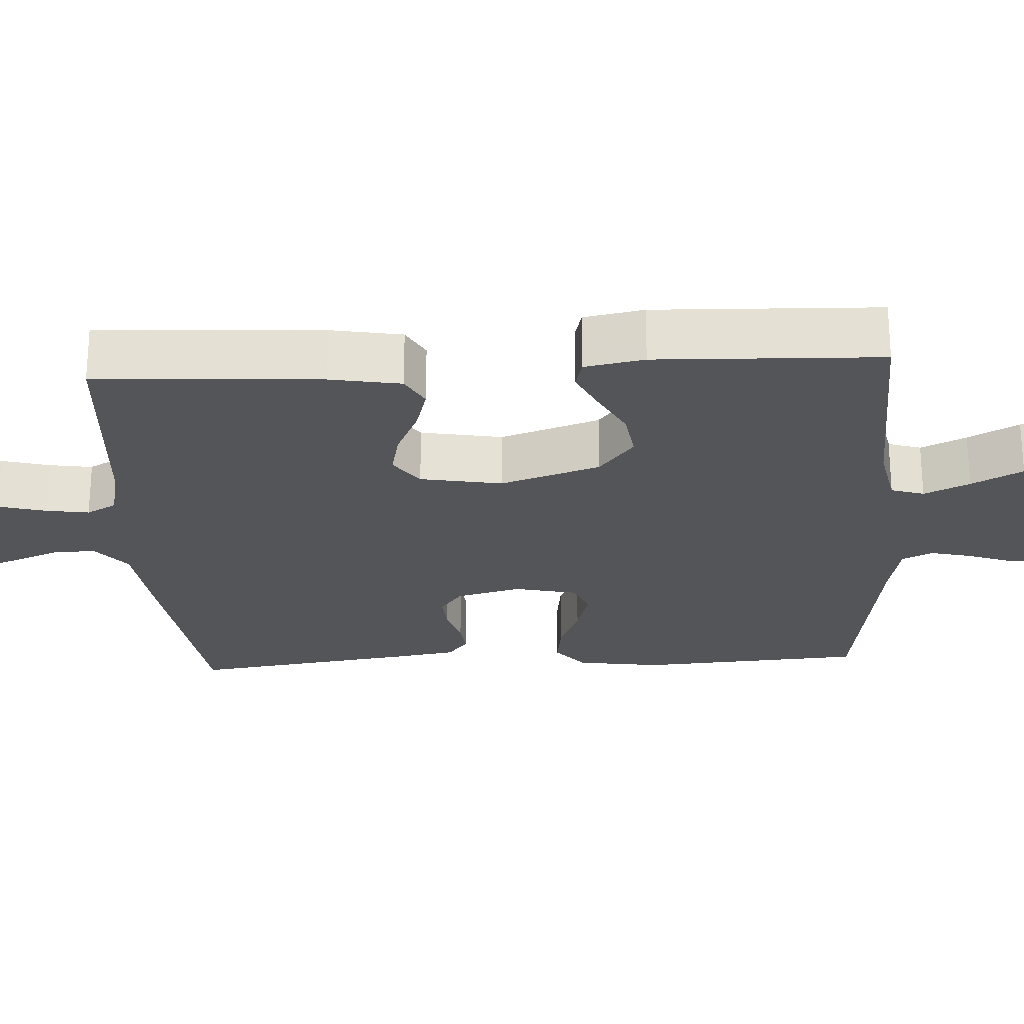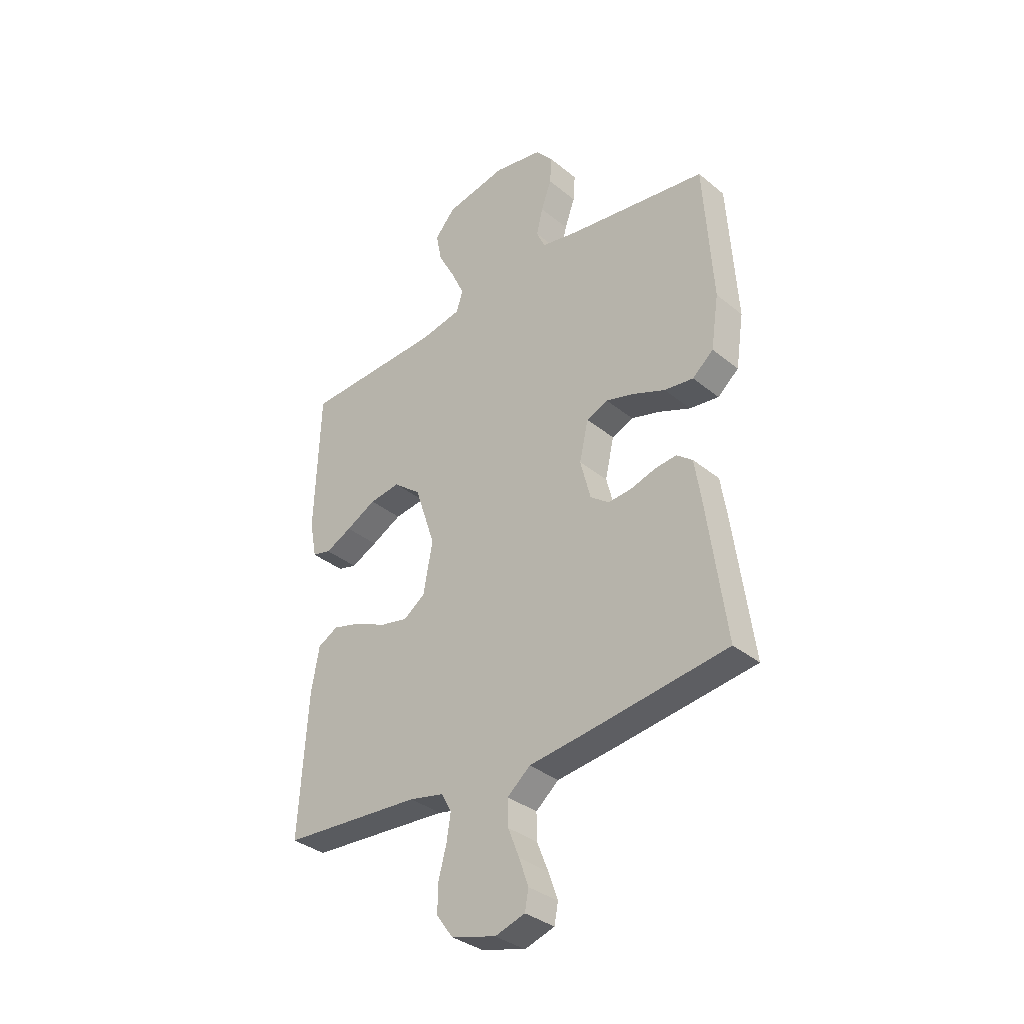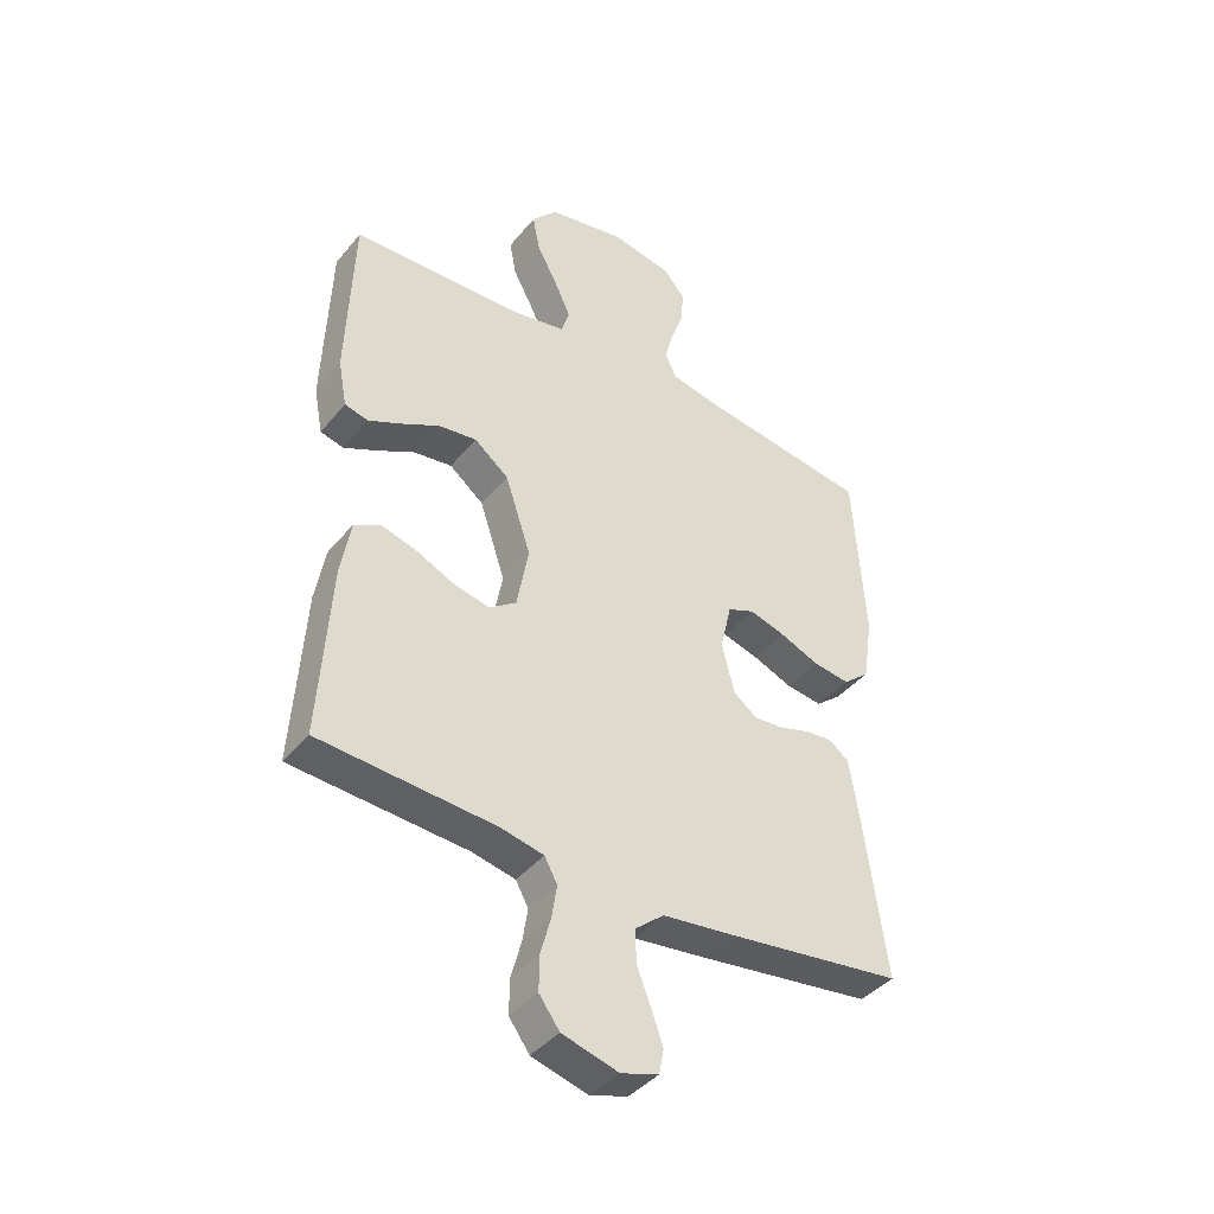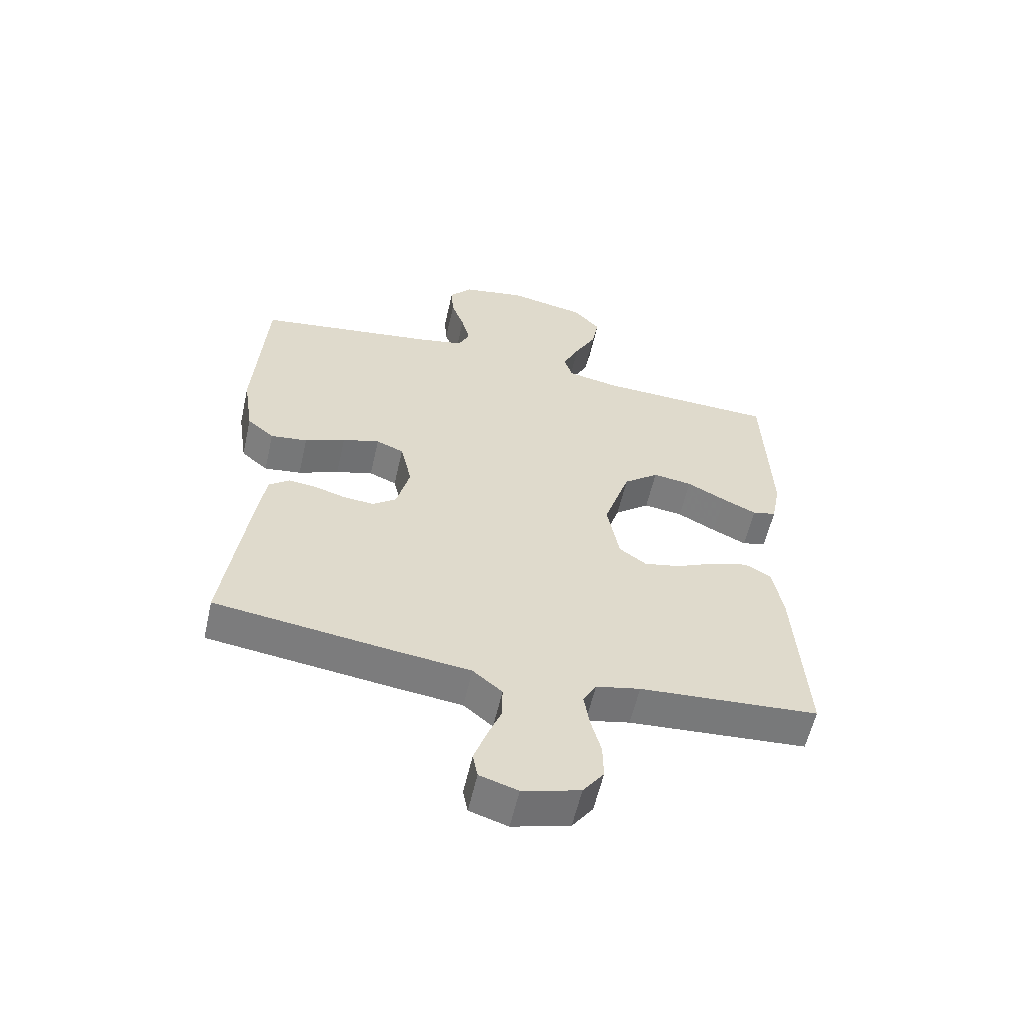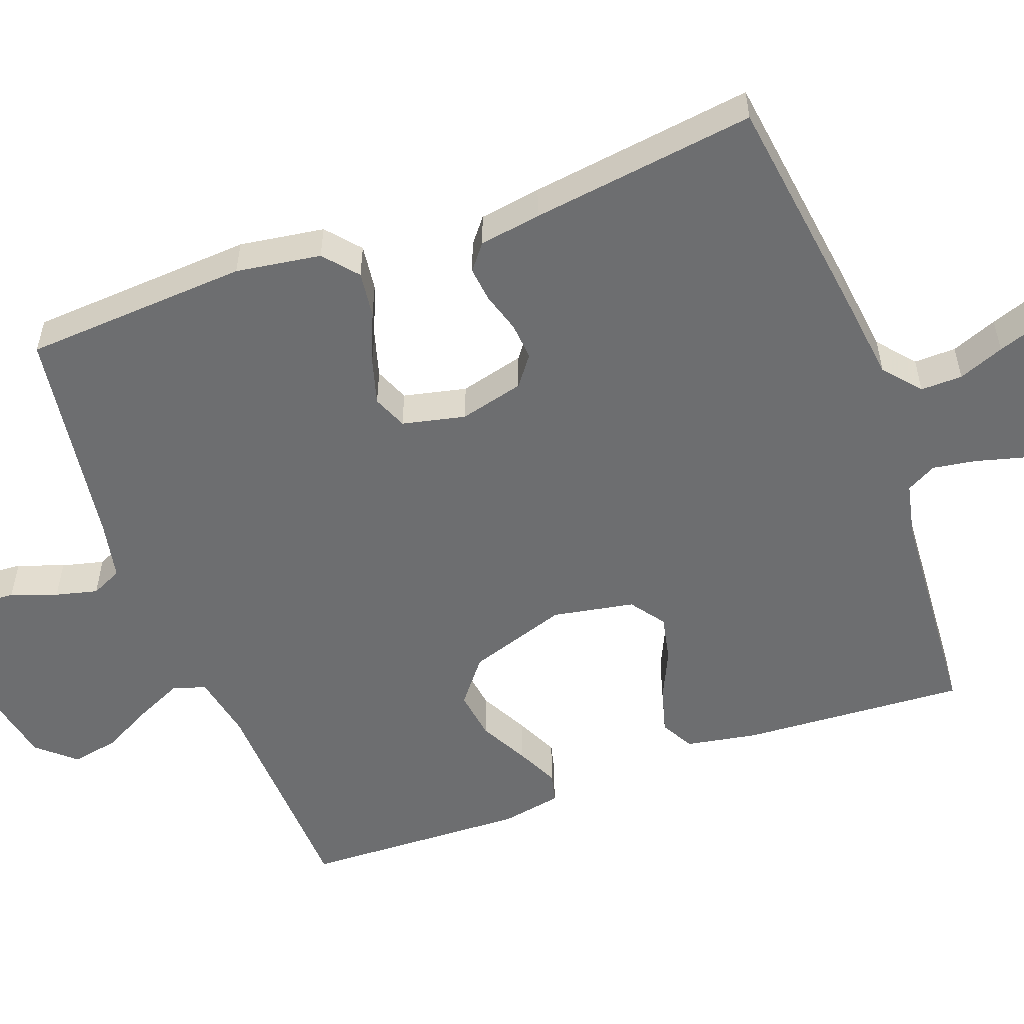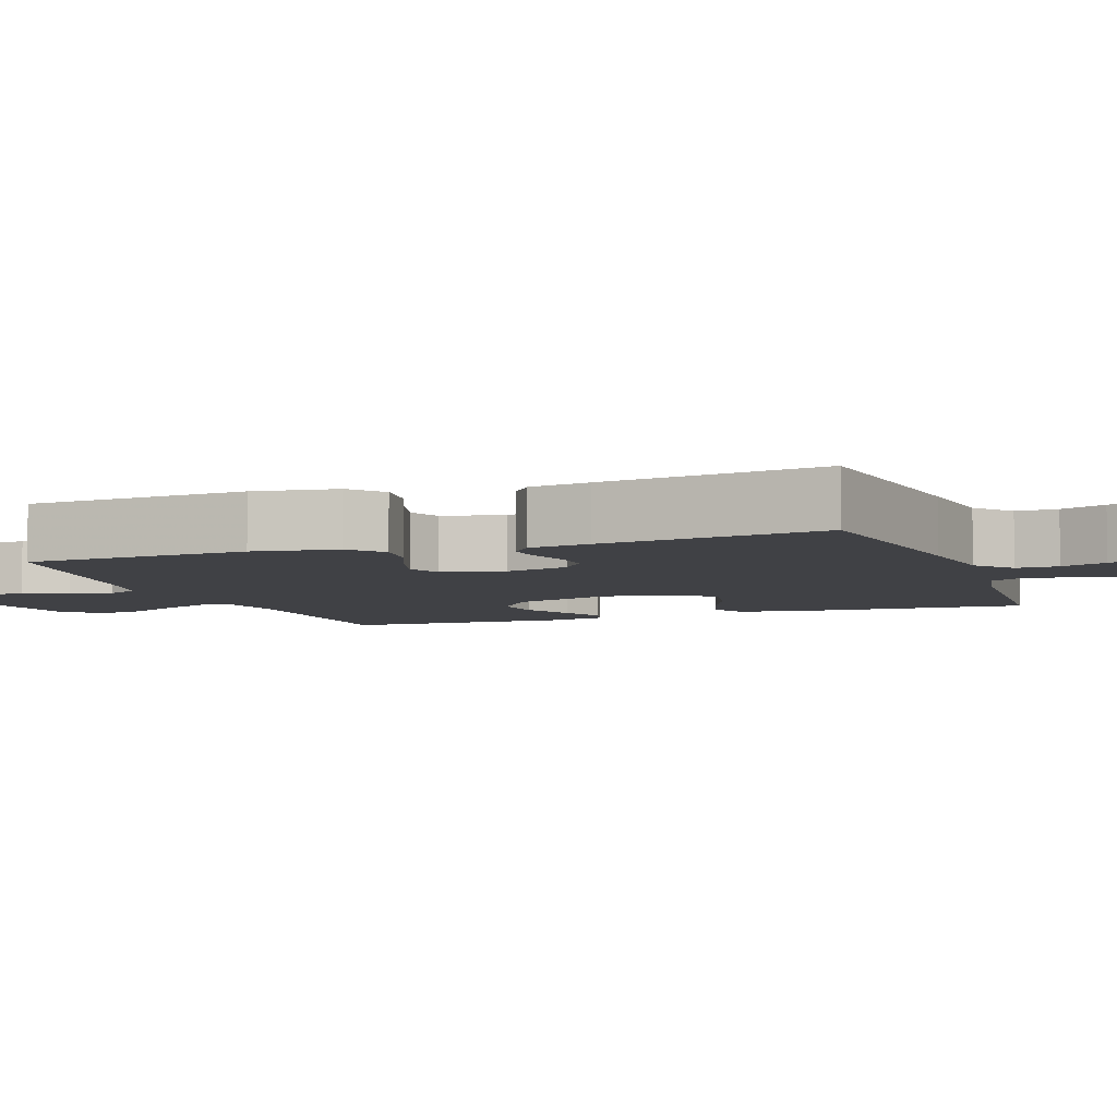
<metadata>
{"format":"obj","ext":"obj","renderer":"f3d","projection":"perspective","resolution":1024,"background":"white","views":[{"elev":-24.7,"azim":-86.7,"up":"+Y"},{"elev":-34.9,"azim":42.8,"up":"+Z"},{"elev":-41.2,"azim":-35.7,"up":"+Z"},{"elev":-58.3,"azim":167.3,"up":"+Z"},{"elev":-54.3,"azim":110.3,"up":"+Y"},{"elev":-5.9,"azim":109.9,"up":"+Y"}]}
</metadata>
<code>
v 0.5 0.07 0.5
v 0.519 0.07 0.2
v 0.502 0.07 0.087
v 0.457 0.07 0.049
v 0.395 0.07 0.057
v 0.327 0.07 0.085
v 0.265 0.07 0.103
v 0.219 0.07 0.084
v 0.2 0.07 0
v 0.222 0.07 -0.086
v 0.262 0.07 -0.116
v 0.312 0.07 -0.112
v 0.365 0.07 -0.096
v 0.412 0.07 -0.091
v 0.446 0.07 -0.118
v 0.459 0.07 -0.2
v 0.5 0.07 -0.5
v 0.2 0.07 -0.54
v 0.076 0.07 -0.555
v 0.027 0.07 -0.596
v 0.028 0.07 -0.652
v 0.052 0.07 -0.713
v 0.072 0.07 -0.77
v 0.064 0.07 -0.812
v 0 0.07 -0.832
v -0.096 0.07 -0.805
v -0.131 0.07 -0.757
v -0.13 0.07 -0.697
v -0.113 0.07 -0.634
v -0.104 0.07 -0.577
v -0.126 0.07 -0.537
v -0.2 0.07 -0.521
v -0.5 0.07 -0.5
v -0.481 0.07 -0.2
v -0.464 0.07 -0.105
v -0.42 0.07 -0.081
v -0.359 0.07 -0.098
v -0.292 0.07 -0.129
v -0.231 0.07 -0.142
v -0.185 0.07 -0.109
v -0.165 0.07 0
v -0.209 0.07 0.133
v -0.268 0.07 0.18
v -0.334 0.07 0.171
v -0.399 0.07 0.137
v -0.456 0.07 0.11
v -0.496 0.07 0.12
v -0.511 0.07 0.2
v -0.5 0.07 0.5
v -0.2 0.07 0.511
v -0.113 0.07 0.528
v -0.099 0.07 0.572
v -0.127 0.07 0.633
v -0.163 0.07 0.701
v -0.175 0.07 0.764
v -0.131 0.07 0.814
v 0 0.07 0.84
v 0.106 0.07 0.82
v 0.143 0.07 0.776
v 0.139 0.07 0.718
v 0.117 0.07 0.657
v 0.103 0.07 0.601
v 0.122 0.07 0.56
v 0.2 0.07 0.544
v 0.5 0 0.5
v 0.519 0 0.2
v 0.502 0 0.087
v 0.457 0 0.049
v 0.395 0 0.057
v 0.327 0 0.085
v 0.265 0 0.103
v 0.219 0 0.084
v 0.2 0 0
v 0.222 0 -0.086
v 0.262 0 -0.116
v 0.312 0 -0.112
v 0.365 0 -0.096
v 0.412 0 -0.091
v 0.446 0 -0.118
v 0.459 0 -0.2
v 0.5 0 -0.5
v 0.2 0 -0.54
v 0.076 0 -0.555
v 0.027 0 -0.596
v 0.028 0 -0.652
v 0.052 0 -0.713
v 0.072 0 -0.77
v 0.064 0 -0.812
v 0 0 -0.832
v -0.096 0 -0.805
v -0.131 0 -0.757
v -0.13 0 -0.697
v -0.113 0 -0.634
v -0.104 0 -0.577
v -0.126 0 -0.537
v -0.2 0 -0.521
v -0.5 0 -0.5
v -0.481 0 -0.2
v -0.464 0 -0.105
v -0.42 0 -0.081
v -0.359 0 -0.098
v -0.292 0 -0.129
v -0.231 0 -0.142
v -0.185 0 -0.109
v -0.165 0 0
v -0.209 0 0.133
v -0.268 0 0.18
v -0.334 0 0.171
v -0.399 0 0.137
v -0.456 0 0.11
v -0.496 0 0.12
v -0.511 0 0.2
v -0.5 0 0.5
v -0.2 0 0.511
v -0.113 0 0.528
v -0.099 0 0.572
v -0.127 0 0.633
v -0.163 0 0.701
v -0.175 0 0.764
v -0.131 0 0.814
v 0 0 0.84
v 0.106 0 0.82
v 0.143 0 0.776
v 0.139 0 0.718
v 0.117 0 0.657
v 0.103 0 0.601
v 0.122 0 0.56
v 0.2 0 0.544
f 58 59 60 61
f 58 61 62
f 57 58 62
f 56 57 62
f 53 54 55 56
f 52 53 56 62
f 51 52 62 63
f 47 48 49 50
f 44 45 46 47
f 44 47 50 51
f 35 36 37 38
f 35 38 39
f 32 33 34 35
f 31 32 35 39
f 30 31 39 40
f 26 27 28 29
f 26 29 30
f 25 26 30
f 21 22 23 24
f 21 24 25 30
f 16 17 18 19
f 16 19 20
f 15 16 20
f 12 13 14 15
f 11 12 15 20
f 10 11 20
f 9 10 20
f 8 9 20
f 3 4 5 6
f 3 6 7
f 64 1 2 3
f 64 3 7
f 63 64 7 8
f 43 44 51 63
f 42 43 63 8
f 41 42 8
f 40 41 8 20
f 20 21 30 40
f 125 124 123 122
f 126 125 122
f 126 122 121
f 126 121 120
f 120 119 118 117
f 126 120 117 116
f 127 126 116 115
f 114 113 112 111
f 111 110 109 108
f 115 114 111 108
f 102 101 100 99
f 103 102 99
f 99 98 97 96
f 103 99 96 95
f 104 103 95 94
f 93 92 91 90
f 94 93 90
f 94 90 89
f 88 87 86 85
f 94 89 88 85
f 83 82 81 80
f 84 83 80
f 84 80 79
f 79 78 77 76
f 84 79 76 75
f 84 75 74
f 84 74 73
f 84 73 72
f 70 69 68 67
f 71 70 67
f 67 66 65 128
f 71 67 128
f 72 71 128 127
f 127 115 108 107
f 72 127 107 106
f 72 106 105
f 84 72 105 104
f 104 94 85 84
f 1 65 66 2
f 2 66 67 3
f 3 67 68 4
f 4 68 69 5
f 5 69 70 6
f 6 70 71 7
f 7 71 72 8
f 8 72 73 9
f 9 73 74 10
f 10 74 75 11
f 11 75 76 12
f 12 76 77 13
f 13 77 78 14
f 14 78 79 15
f 15 79 80 16
f 16 80 81 17
f 17 81 82 18
f 18 82 83 19
f 19 83 84 20
f 20 84 85 21
f 21 85 86 22
f 22 86 87 23
f 23 87 88 24
f 24 88 89 25
f 25 89 90 26
f 26 90 91 27
f 27 91 92 28
f 28 92 93 29
f 29 93 94 30
f 30 94 95 31
f 31 95 96 32
f 32 96 97 33
f 33 97 98 34
f 34 98 99 35
f 35 99 100 36
f 36 100 101 37
f 37 101 102 38
f 38 102 103 39
f 39 103 104 40
f 40 104 105 41
f 41 105 106 42
f 42 106 107 43
f 43 107 108 44
f 44 108 109 45
f 45 109 110 46
f 46 110 111 47
f 47 111 112 48
f 48 112 113 49
f 49 113 114 50
f 50 114 115 51
f 51 115 116 52
f 52 116 117 53
f 53 117 118 54
f 54 118 119 55
f 55 119 120 56
f 56 120 121 57
f 57 121 122 58
f 58 122 123 59
f 59 123 124 60
f 60 124 125 61
f 61 125 126 62
f 62 126 127 63
f 63 127 128 64
f 64 128 65 1

</code>
